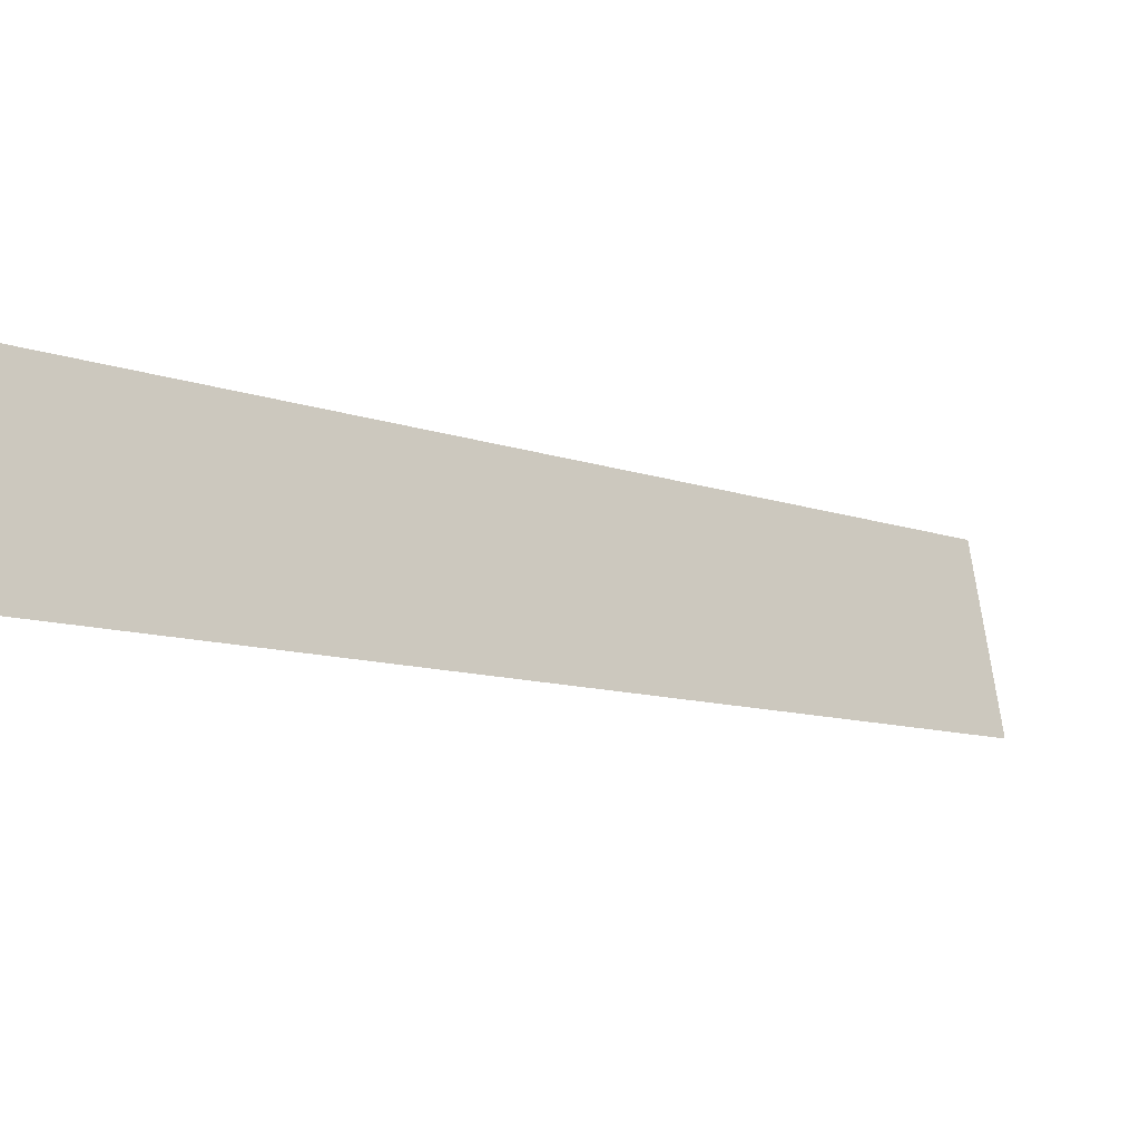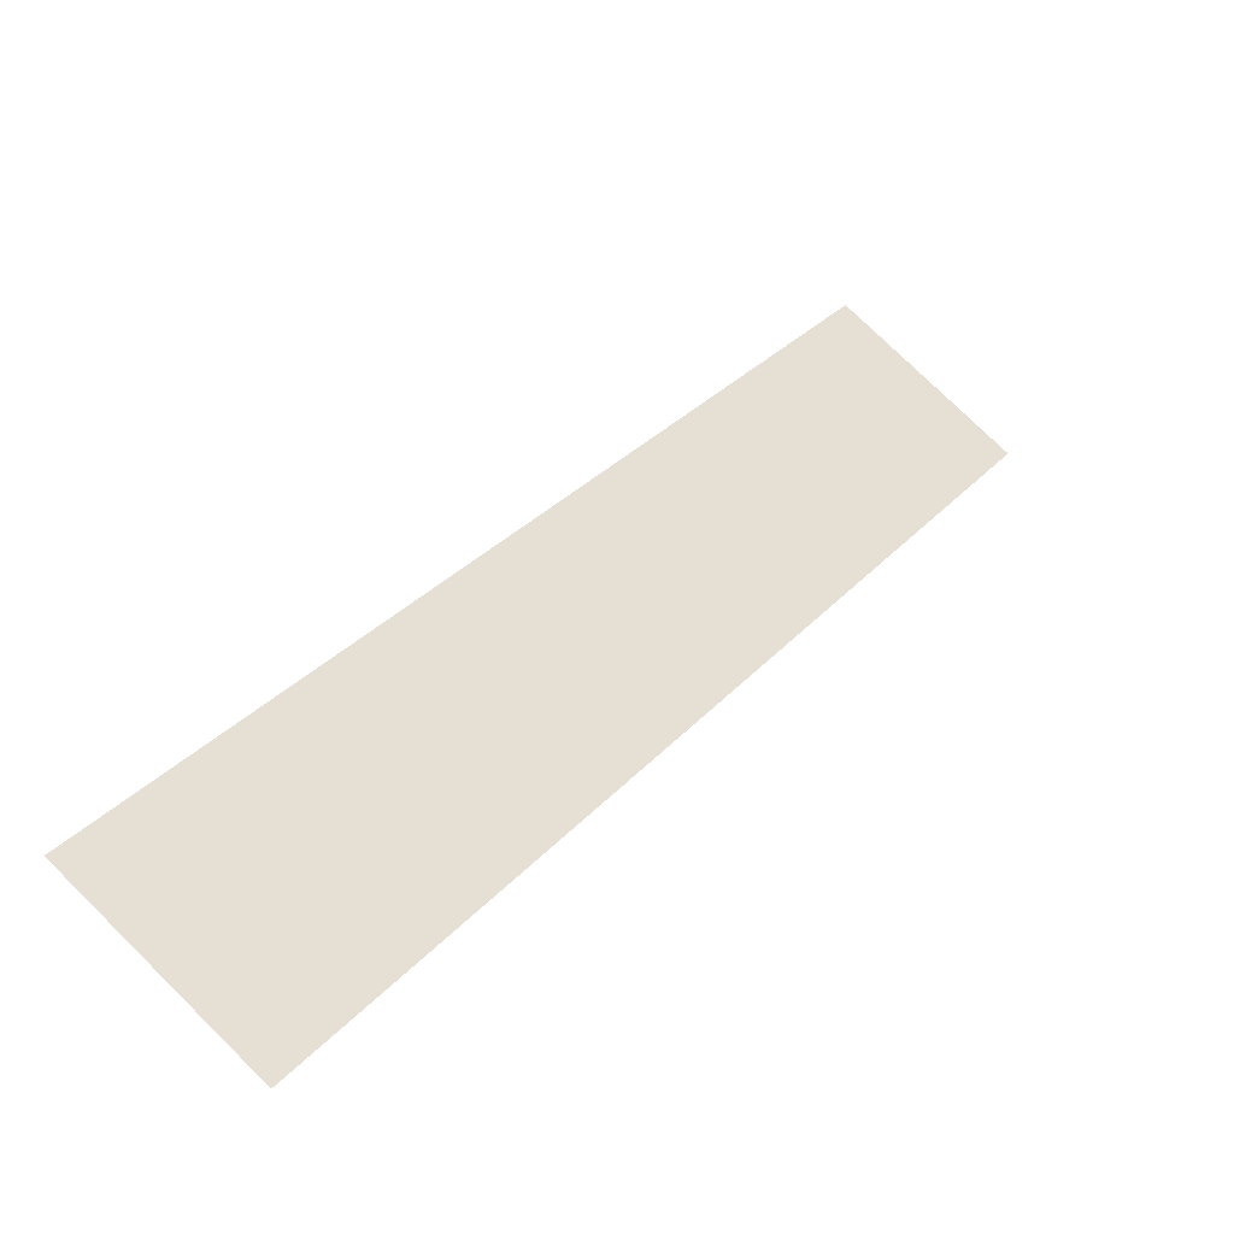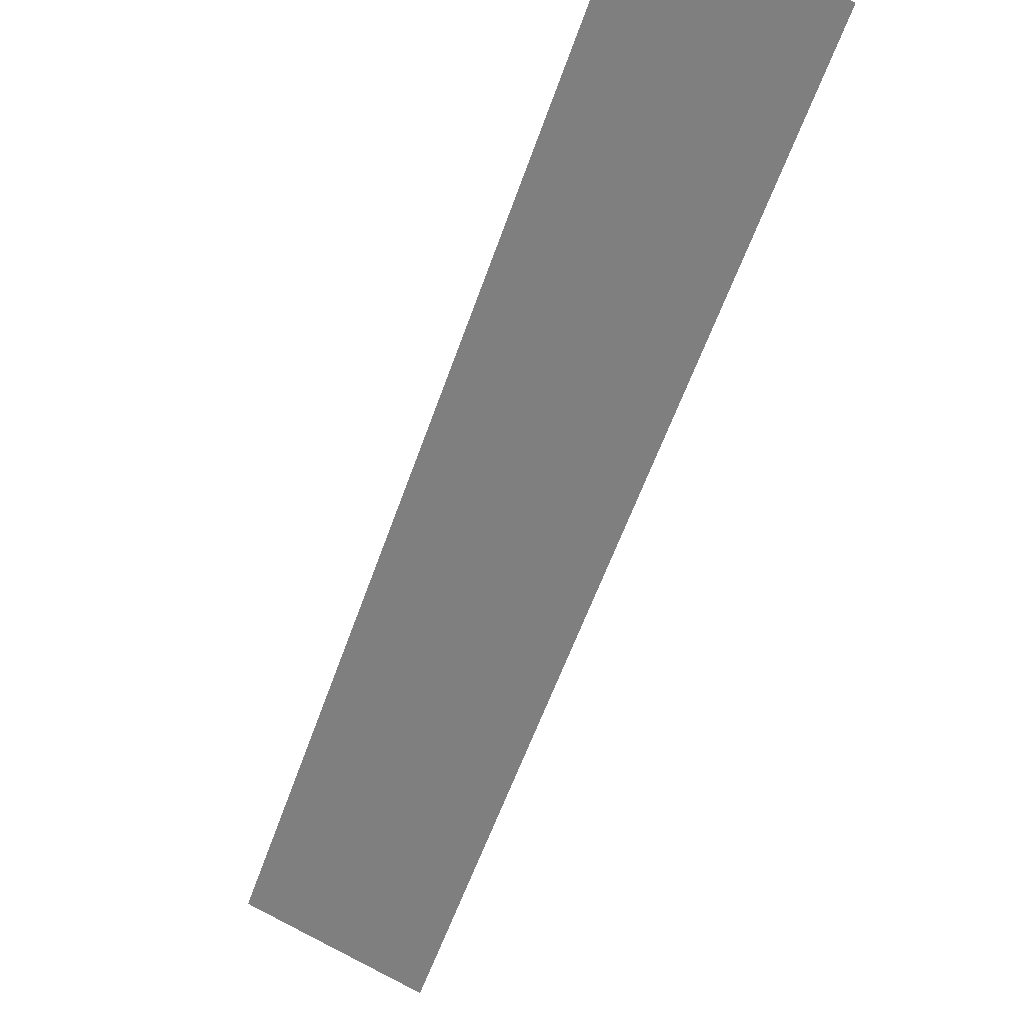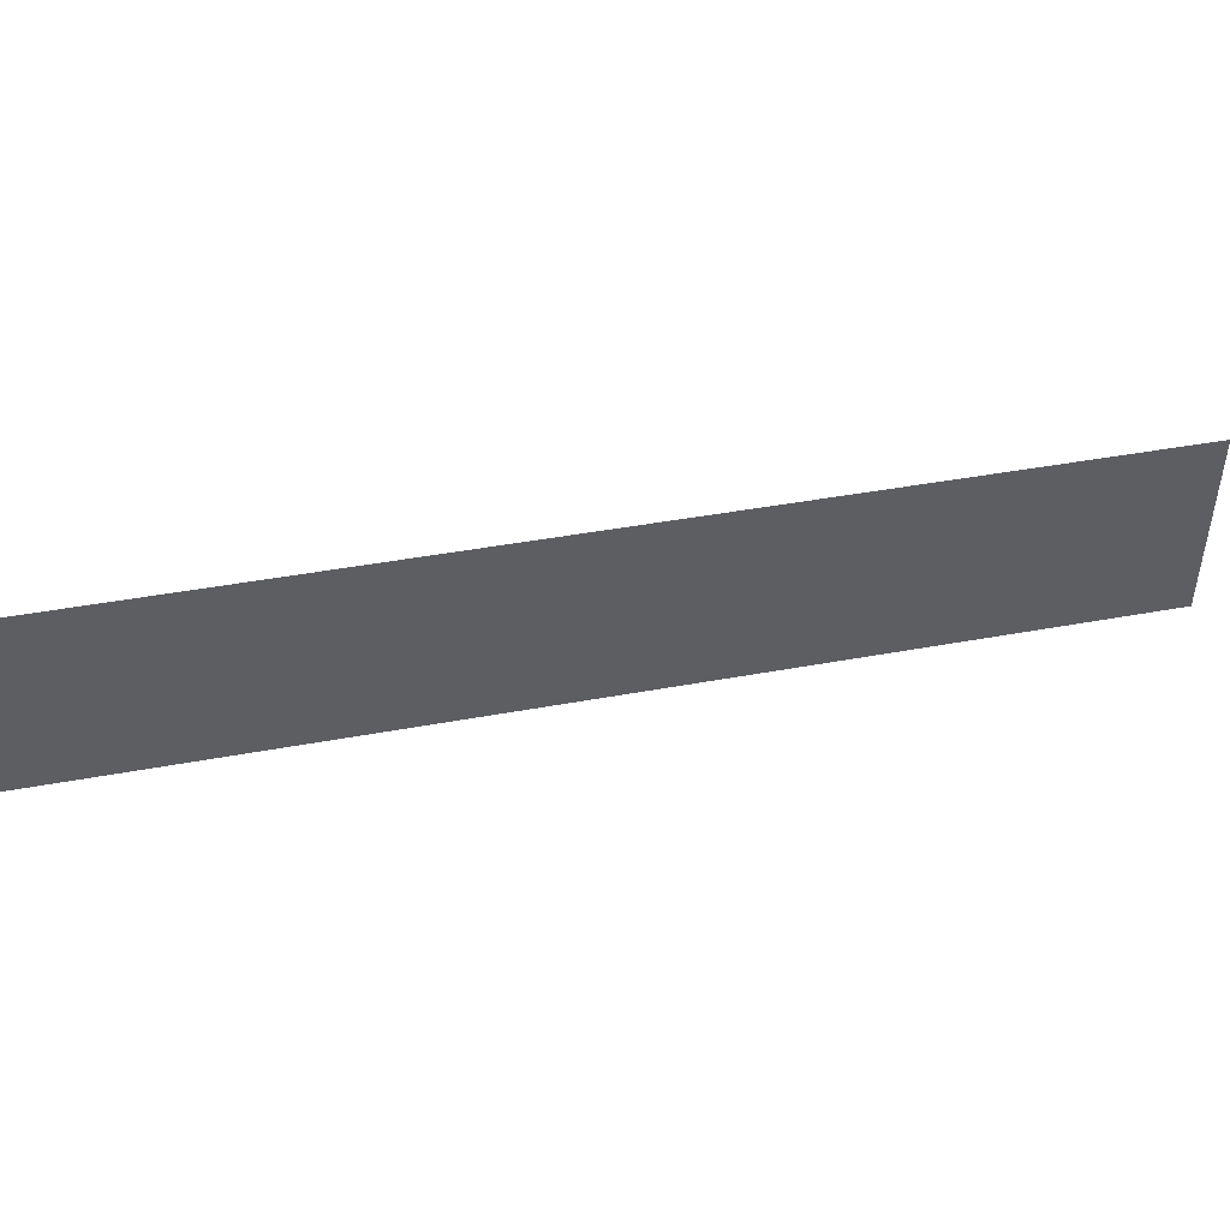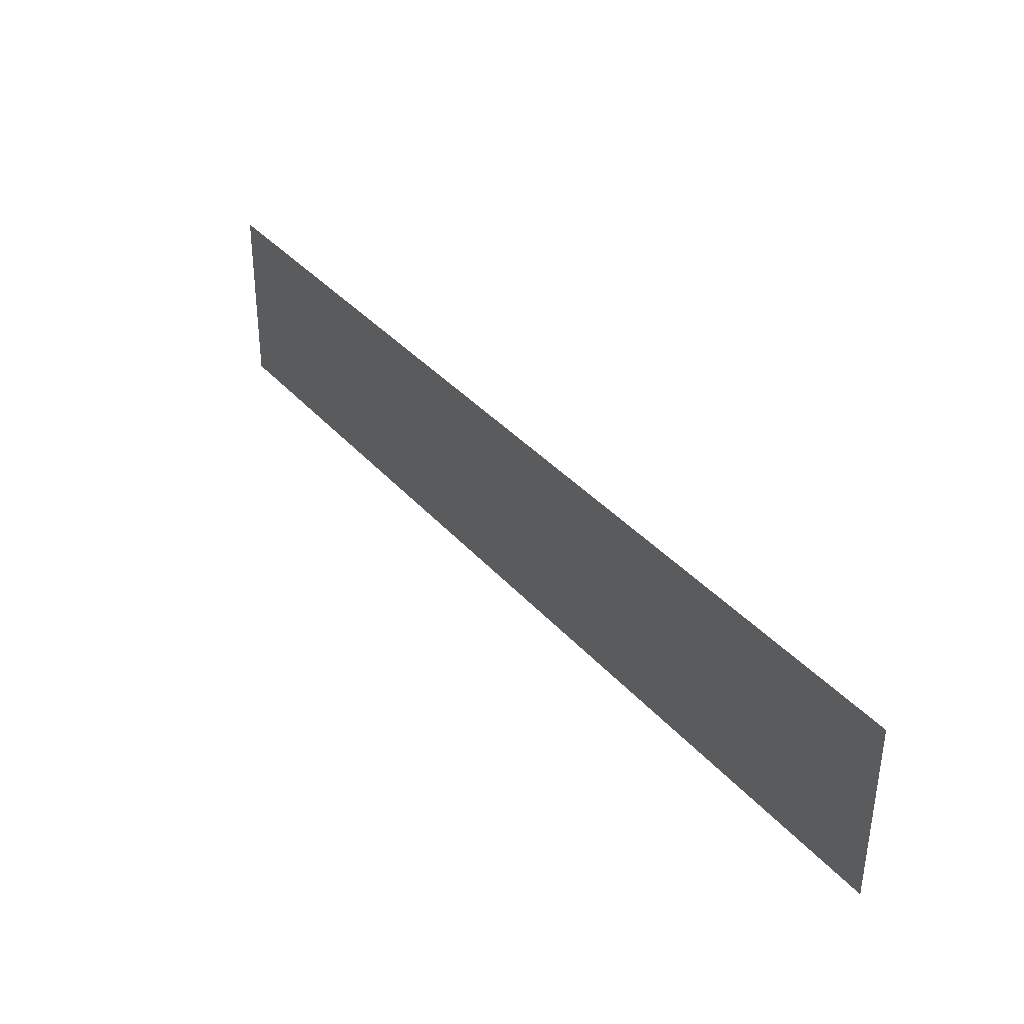
<metadata>
{"format":"obj","ext":"obj","renderer":"f3d","projection":"perspective","resolution":1024,"background":"white","views":[{"elev":72.7,"azim":172.4,"up":"+Z"},{"elev":79.6,"azim":133.9,"up":"+Z"},{"elev":75.1,"azim":-63.0,"up":"+Z"},{"elev":42.5,"azim":-56.7,"up":"+Y"},{"elev":35.2,"azim":11.4,"up":"+Y"}]}
</metadata>
<code>
o 立方体.001_cell.015
v 15.69 1.626 -16.64
v 15.27 1.516 -17.05
v 15.25 1.516 -17.07
v 15.25 1.587 -17.07
v 15.25 1.626 -17.07
v 15.69 1.516 -16.64
f 2 1 4
f 4 3 2
f 2 6 1
f 1 5 4

</code>
